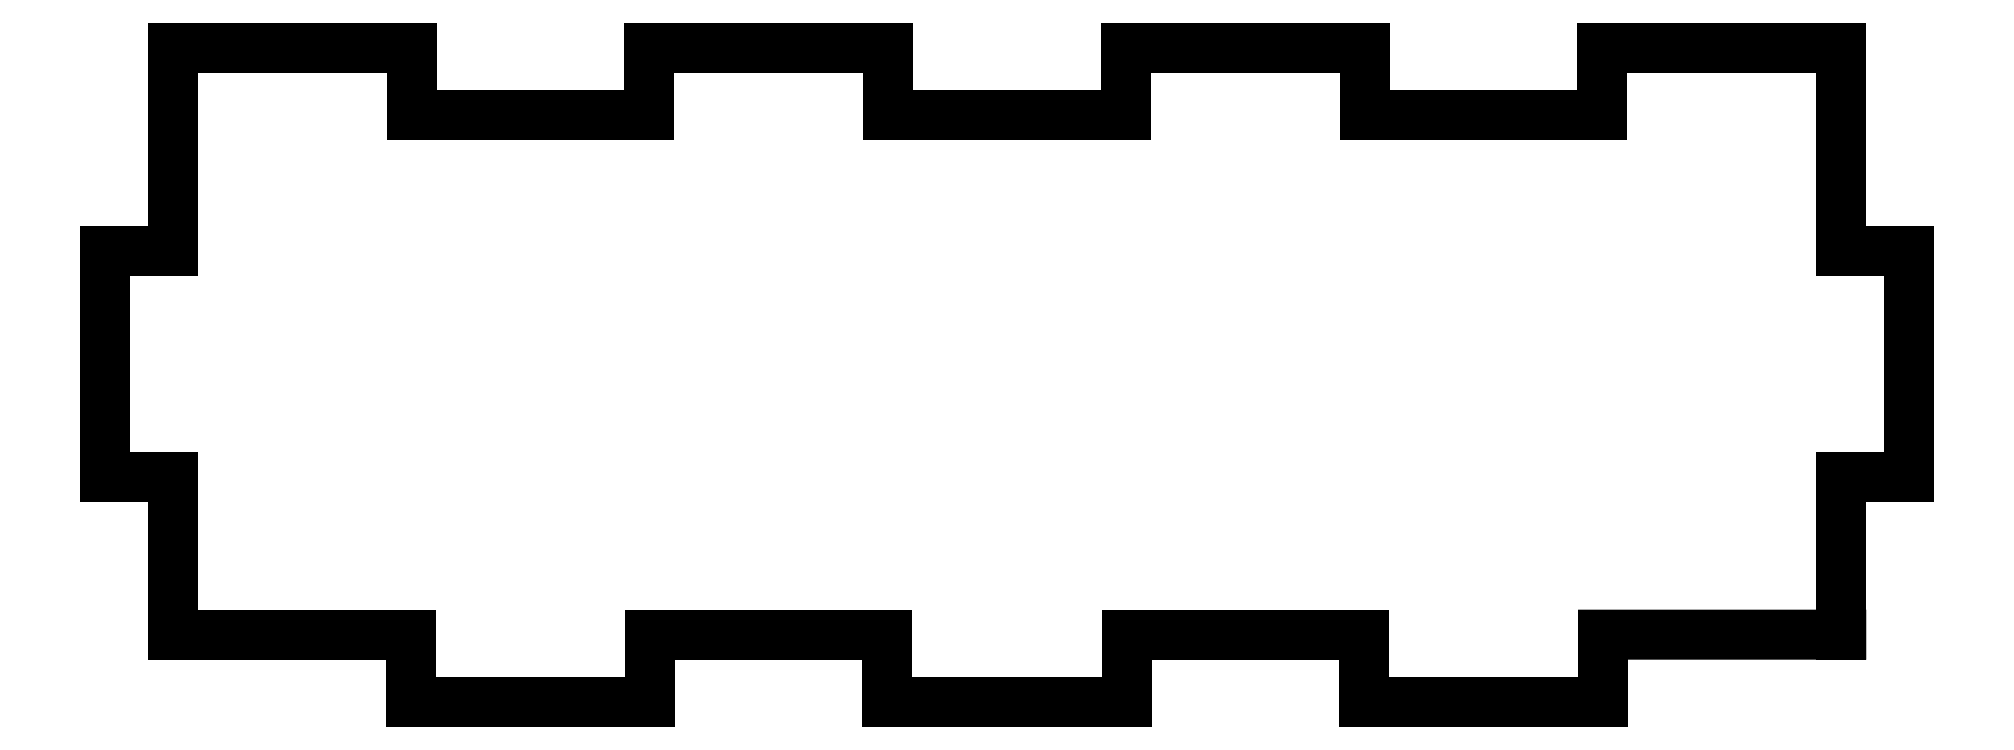
<metadata>
{"format":"dxf","ext":"dxf","renderer":"ezdxf+matplotlib","layout":"modelspace","background":"white","min_lineweight":24,"dpi":150}
</metadata>
<code>
0
SECTION
2
ENTITIES
0
LINE
8
0
10
-5.261
20
11.53
30
0
11
-5.261
21
14.53
31
0
0
LINE
8
0
10
-5.261
20
14.53
30
0
11
-15.88
21
14.53
31
0
0
LINE
8
0
10
-15.88
20
14.53
30
0
11
-15.88
21
11.53
31
0
0
LINE
8
0
10
-15.88
20
11.53
30
0
11
-26.4
21
11.53
31
0
0
LINE
8
0
10
-26.4
20
11.53
30
0
11
-26.4
21
14.53
31
0
0
LINE
8
0
10
-26.4
20
14.53
30
0
11
-37.02
21
14.53
31
0
0
LINE
8
0
10
-37.02
20
14.53
30
0
11
-37.02
21
5.525
31
0
0
LINE
8
0
10
-37.02
20
5.525
30
0
11
-40.02
21
5.525
31
0
0
LINE
8
0
10
-40.02
20
5.525
30
0
11
-40.02
21
-4.525
31
0
0
LINE
8
0
10
-40.02
20
-4.525
30
0
11
-37.02
21
-4.525
31
0
0
LINE
8
0
10
-37.02
20
-4.525
30
0
11
-37.02
21
-11.53
31
0
0
LINE
8
0
10
-37.02
20
-11.53
30
0
11
-26.45
21
-11.53
31
0
0
LINE
8
0
10
-26.45
20
-11.53
30
0
11
-26.45
21
-14.53
31
0
0
LINE
8
0
10
-26.45
20
-14.53
30
0
11
-15.83
21
-14.53
31
0
0
LINE
8
0
10
-15.83
20
-14.53
30
0
11
-15.83
21
-11.53
31
0
0
LINE
8
0
10
-15.83
20
-11.53
30
0
11
-5.311
21
-11.53
31
0
0
LINE
8
0
10
-5.311
20
-11.53
30
0
11
-5.311
21
-14.53
31
0
0
LINE
8
0
10
-5.311
20
-14.53
30
0
11
5.311
21
-14.53
31
0
0
LINE
8
0
10
5.311
20
-14.53
30
0
11
5.311
21
-11.53
31
0
0
LINE
8
0
10
5.311
20
-11.53
30
0
11
15.83
21
-11.53
31
0
0
LINE
8
0
10
15.83
20
-11.53
30
0
11
15.83
21
-14.53
31
0
0
LINE
8
0
10
15.83
20
-14.53
30
0
11
26.45
21
-14.53
31
0
0
LINE
8
0
10
26.45
20
-14.53
30
0
11
26.45
21
-11.53
31
0
0
LINE
8
0
10
26.45
20
-11.53
30
0
11
37.02
21
-11.52
31
0
0
LINE
8
0
10
37.02
20
-11.52
30
0
11
37.02
21
-4.525
31
0
0
LINE
8
0
10
37.02
20
-4.525
30
0
11
40.02
21
-4.525
31
0
0
LINE
8
0
10
40.02
20
-4.525
30
0
11
40.02
21
5.525
31
0
0
LINE
8
0
10
40.02
20
5.525
30
0
11
37.02
21
5.525
31
0
0
LINE
8
0
10
37.02
20
5.525
30
0
11
37.02
21
14.53
31
0
0
LINE
8
0
10
37.02
20
14.53
30
0
11
26.4
21
14.53
31
0
0
LINE
8
0
10
26.4
20
14.53
30
0
11
26.4
21
11.53
31
0
0
LINE
8
0
10
26.4
20
11.53
30
0
11
15.88
21
11.53
31
0
0
LINE
8
0
10
15.88
20
11.53
30
0
11
15.88
21
14.53
31
0
0
LINE
8
0
10
15.88
20
14.53
30
0
11
5.261
21
14.53
31
0
0
LINE
8
0
10
5.261
20
14.53
30
0
11
5.261
21
11.53
31
0
0
LINE
8
0
10
5.261
20
11.53
30
0
11
-5.261
21
11.53
31
0
0
ENDSEC
0
EOF

</code>
